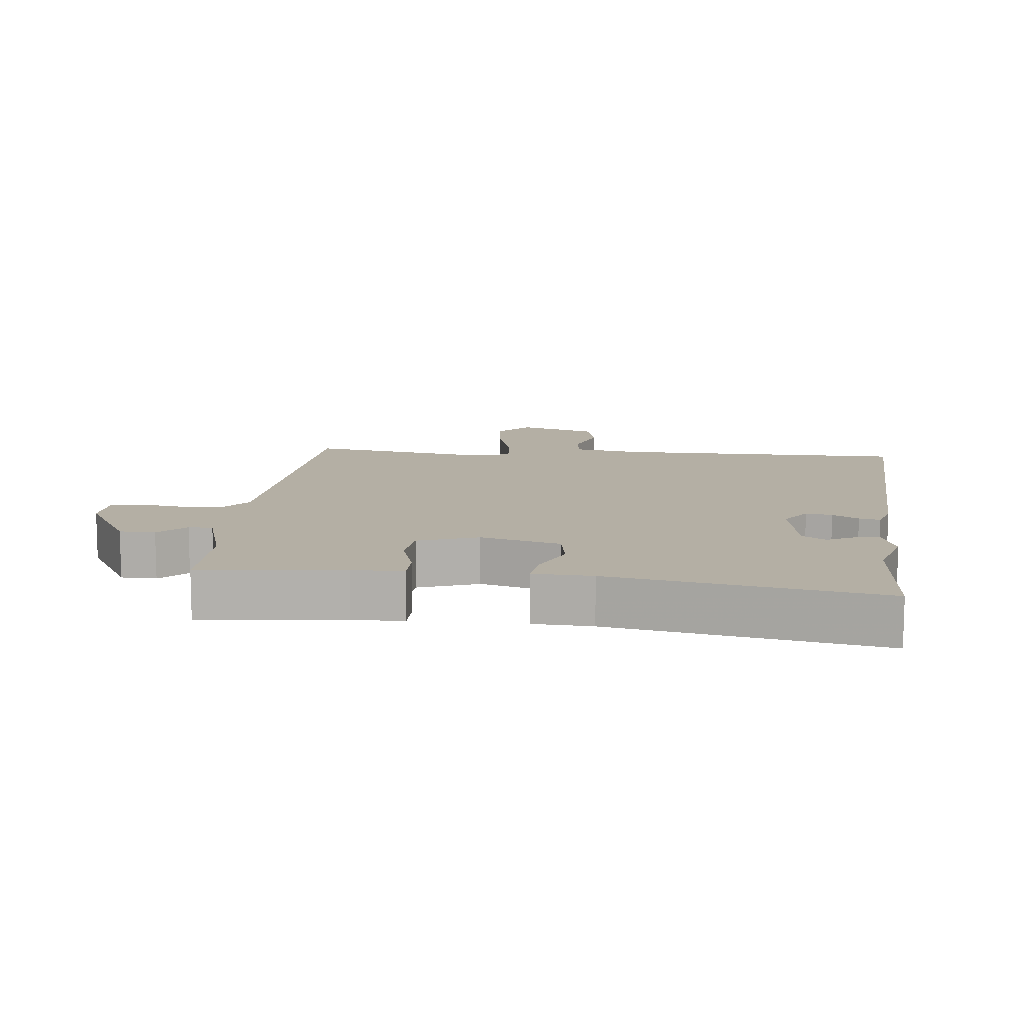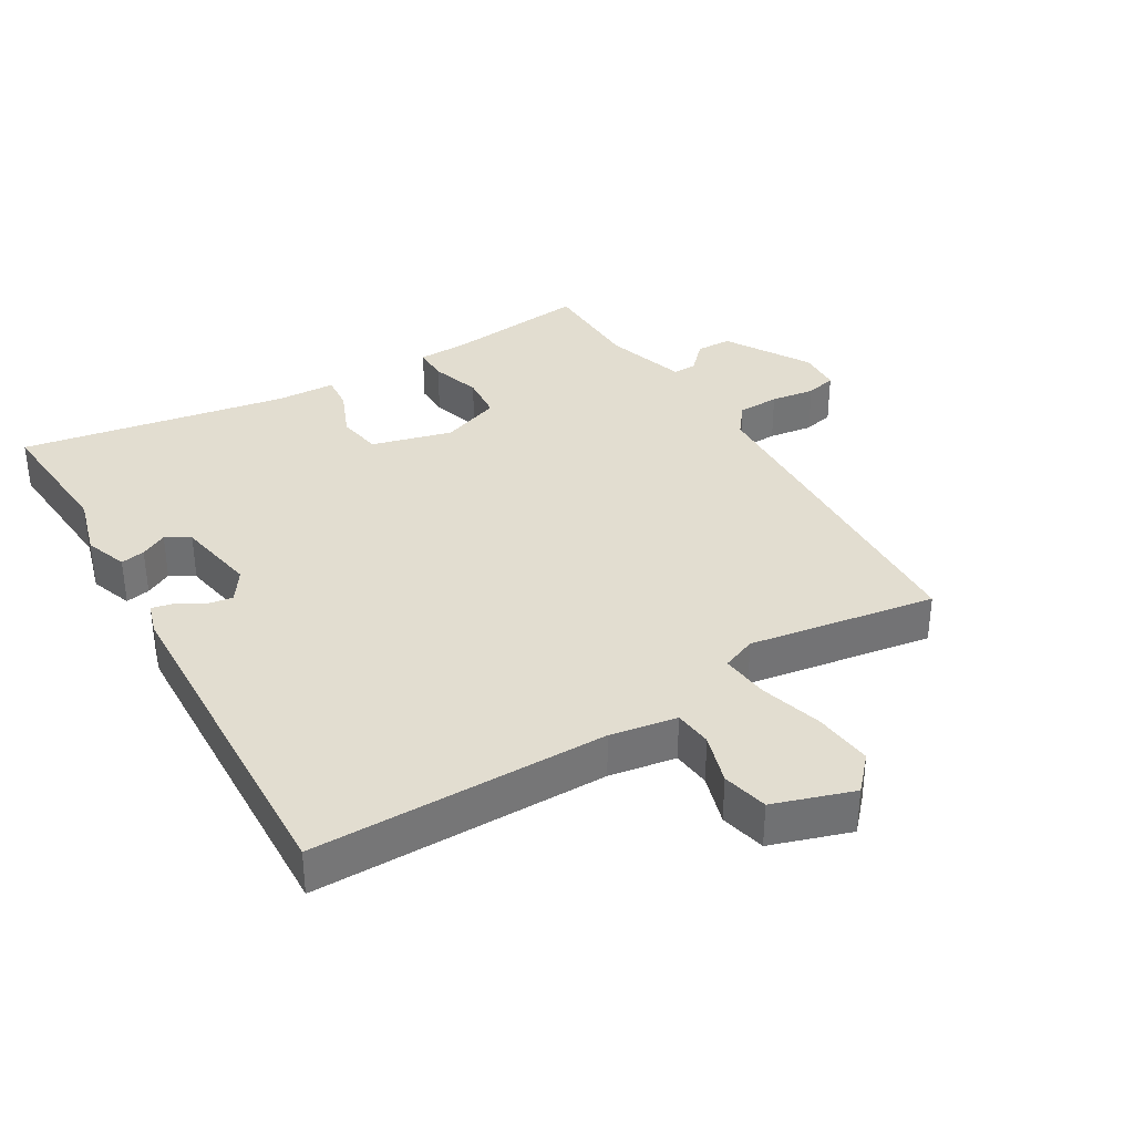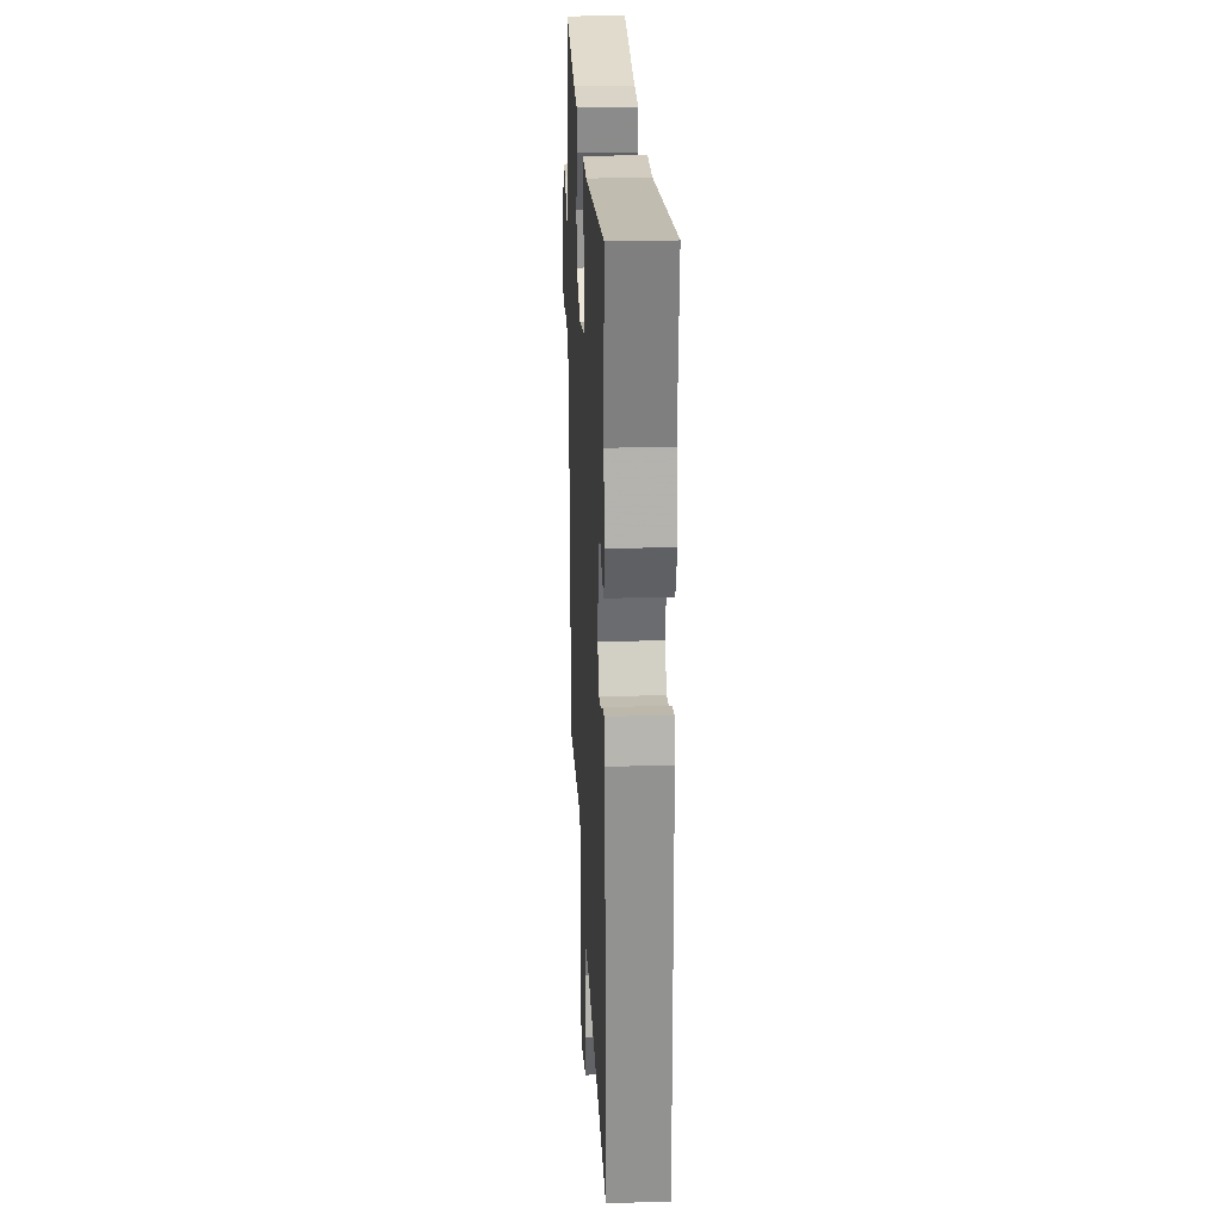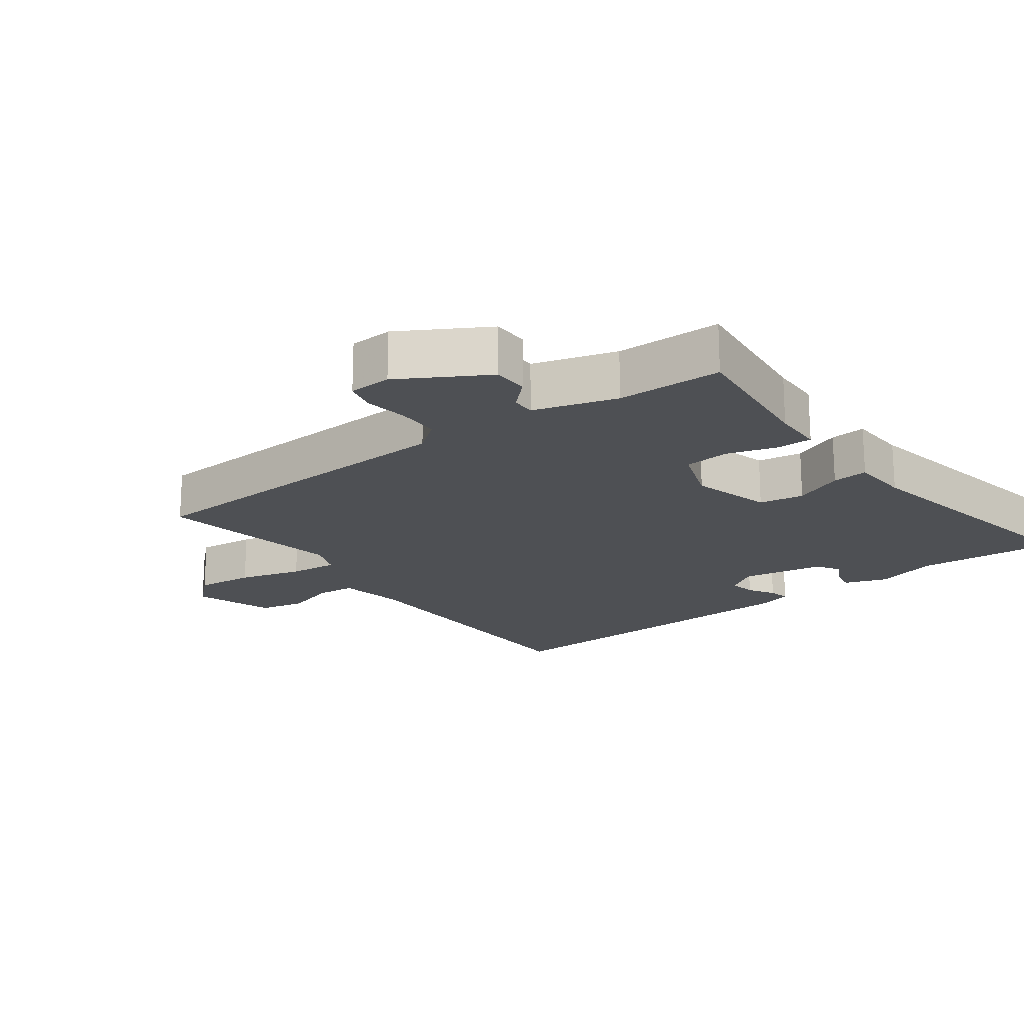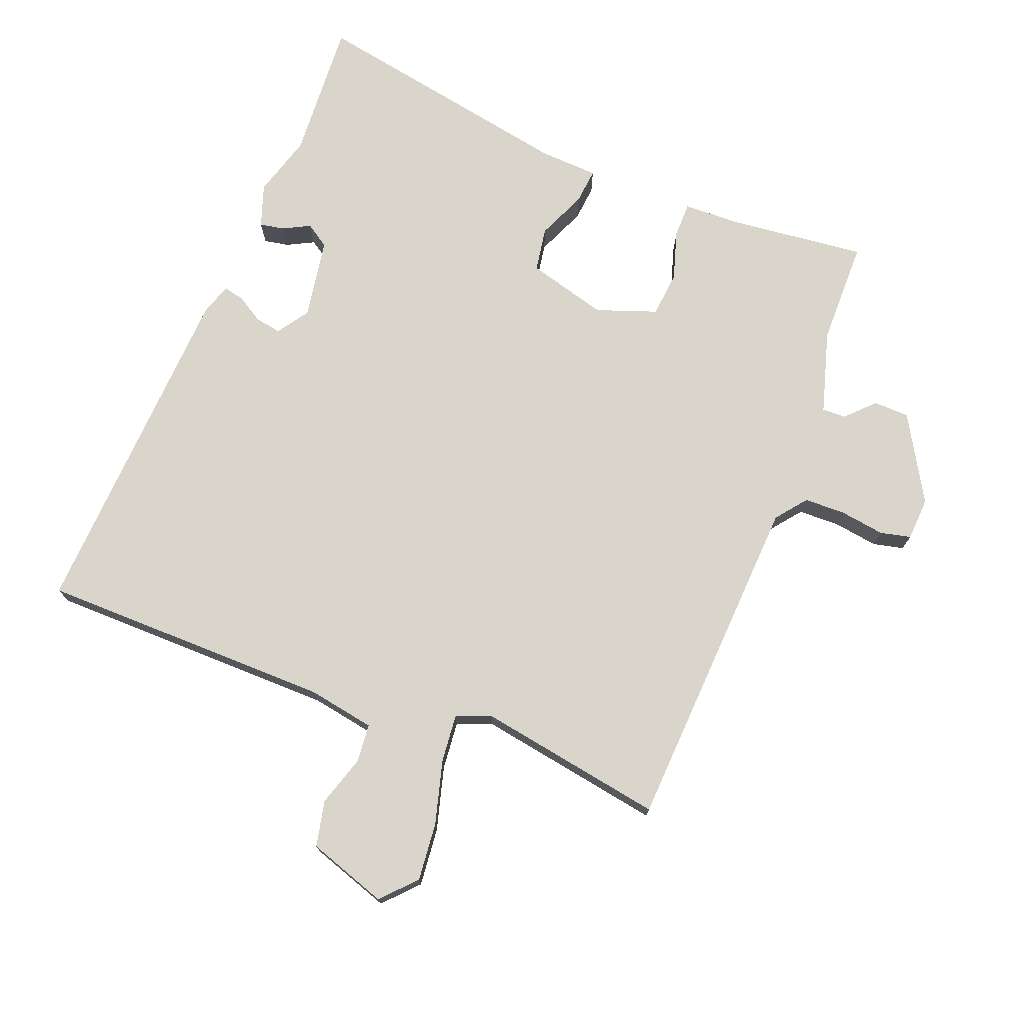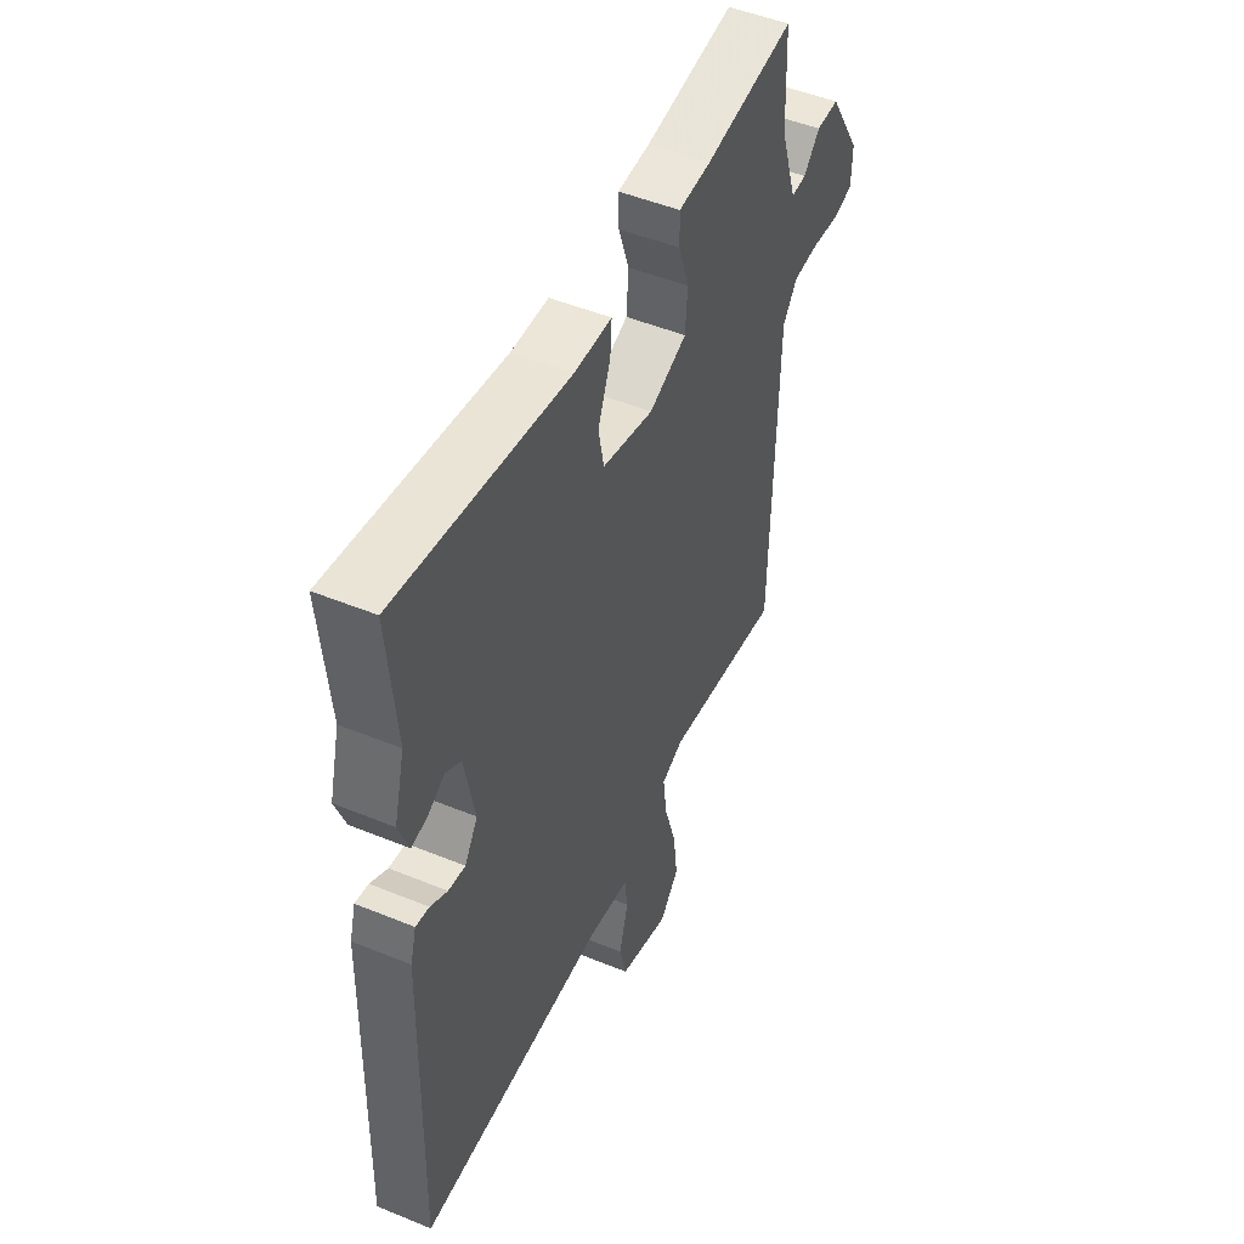
<metadata>
{"format":"obj","ext":"obj","renderer":"f3d","projection":"perspective","resolution":1024,"background":"white","views":[{"elev":11.3,"azim":7.4,"up":"+Y"},{"elev":35.2,"azim":150.2,"up":"+Y"},{"elev":25.4,"azim":87.2,"up":"+Z"},{"elev":-19.0,"azim":-52.0,"up":"+Y"},{"elev":74.2,"azim":-157.1,"up":"+Y"},{"elev":49.3,"azim":114.4,"up":"+Z"}]}
</metadata>
<code>
v 0.502 0.07 0.522
v 0.483 0.07 0.31
v 0.508 0.07 0.216
v 0.484 0.07 0.152
v 0.447 0.07 0.16
v 0.407 0.07 0.182
v 0.371 0.07 0.16
v 0.347 0.07 0.038
v 0.378 0.07 -0.01
v 0.418 0.07 -0.004
v 0.458 0.07 0.019
v 0.49 0.07 0.025
v 0.504 0.07 -0.024
v 0.517 0.07 -0.548
v 0.073 0.07 -0.54
v -0.028 0.07 -0.555
v -0.035 0.07 -0.613
v -0.013 0.07 -0.69
v -0.03 0.07 -0.759
v -0.151 0.07 -0.796
v -0.197 0.07 -0.744
v -0.186 0.07 -0.656
v -0.157 0.07 -0.561
v -0.148 0.07 -0.488
v -0.2 0.07 -0.466
v -0.483 0.07 -0.506
v -0.496 0.07 0.011
v -0.531 0.07 0.058
v -0.594 0.07 0.061
v -0.661 0.07 0.053
v -0.707 0.07 0.065
v -0.709 0.07 0.13
v -0.631 0.07 0.257
v -0.577 0.07 0.257
v -0.538 0.07 0.215
v -0.502 0.07 0.213
v -0.462 0.07 0.337
v -0.456 0.07 0.495
v -0.241 0.07 0.466
v -0.164 0.07 0.462
v -0.165 0.07 0.409
v -0.19 0.07 0.334
v -0.185 0.07 0.265
v -0.095 0.07 0.23
v 0.027 0.07 0.26
v 0.04 0.07 0.327
v 0.01 0.07 0.402
v 0.006 0.07 0.456
v 0.095 0.07 0.458
v 0.502 0 0.522
v 0.483 0 0.31
v 0.508 0 0.216
v 0.484 0 0.152
v 0.447 0 0.16
v 0.407 0 0.182
v 0.371 0 0.16
v 0.347 0 0.038
v 0.378 0 -0.01
v 0.418 0 -0.004
v 0.458 0 0.019
v 0.49 0 0.025
v 0.504 0 -0.024
v 0.517 0 -0.548
v 0.073 0 -0.54
v -0.028 0 -0.555
v -0.035 0 -0.613
v -0.013 0 -0.69
v -0.03 0 -0.759
v -0.151 0 -0.796
v -0.197 0 -0.744
v -0.186 0 -0.656
v -0.157 0 -0.561
v -0.148 0 -0.488
v -0.2 0 -0.466
v -0.483 0 -0.506
v -0.496 0 0.011
v -0.531 0 0.058
v -0.594 0 0.061
v -0.661 0 0.053
v -0.707 0 0.065
v -0.709 0 0.13
v -0.631 0 0.257
v -0.577 0 0.257
v -0.538 0 0.215
v -0.502 0 0.213
v -0.462 0 0.337
v -0.456 0 0.495
v -0.241 0 0.466
v -0.164 0 0.462
v -0.165 0 0.409
v -0.19 0 0.334
v -0.185 0 0.265
v -0.095 0 0.23
v 0.027 0 0.26
v 0.04 0 0.327
v 0.01 0 0.402
v 0.006 0 0.456
v 0.095 0 0.458
f 46 47 48 49
f 49 1 2
f 46 49 2
f 45 46 2
f 44 45 2 3
f 39 40 41 42
f 39 42 43
f 38 39 43
f 37 38 43
f 36 37 43 44
f 33 34 35
f 32 33 35
f 31 32 35
f 30 31 35
f 29 30 35
f 28 29 35 36
f 36 44 3
f 28 36 3
f 27 28 3
f 21 22 23
f 20 21 23
f 19 20 23
f 18 19 23
f 17 18 23
f 16 17 23 24
f 15 16 24
f 15 24 25
f 14 15 25
f 13 14 25
f 12 13 25
f 11 12 25
f 10 11 25
f 3 4 5 6
f 27 3 6
f 27 6 7
f 26 27 7 8
f 9 10 25 26
f 8 9 26
f 98 97 96 95
f 51 50 98
f 51 98 95
f 51 95 94
f 52 51 94 93
f 91 90 89 88
f 92 91 88
f 92 88 87
f 92 87 86
f 93 92 86 85
f 84 83 82
f 84 82 81
f 84 81 80
f 84 80 79
f 84 79 78
f 85 84 78 77
f 52 93 85
f 52 85 77
f 52 77 76
f 72 71 70
f 72 70 69
f 72 69 68
f 72 68 67
f 72 67 66
f 73 72 66 65
f 73 65 64
f 74 73 64
f 74 64 63
f 74 63 62
f 74 62 61
f 74 61 60
f 74 60 59
f 55 54 53 52
f 55 52 76
f 56 55 76
f 57 56 76 75
f 75 74 59 58
f 75 58 57
f 1 50 51 2
f 2 51 52 3
f 3 52 53 4
f 4 53 54 5
f 5 54 55 6
f 6 55 56 7
f 7 56 57 8
f 8 57 58 9
f 9 58 59 10
f 10 59 60 11
f 11 60 61 12
f 12 61 62 13
f 13 62 63 14
f 14 63 64 15
f 15 64 65 16
f 16 65 66 17
f 17 66 67 18
f 18 67 68 19
f 19 68 69 20
f 20 69 70 21
f 21 70 71 22
f 22 71 72 23
f 23 72 73 24
f 24 73 74 25
f 25 74 75 26
f 26 75 76 27
f 27 76 77 28
f 28 77 78 29
f 29 78 79 30
f 30 79 80 31
f 31 80 81 32
f 32 81 82 33
f 33 82 83 34
f 34 83 84 35
f 35 84 85 36
f 36 85 86 37
f 37 86 87 38
f 38 87 88 39
f 39 88 89 40
f 40 89 90 41
f 41 90 91 42
f 42 91 92 43
f 43 92 93 44
f 44 93 94 45
f 45 94 95 46
f 46 95 96 47
f 47 96 97 48
f 48 97 98 49
f 49 98 50 1

</code>
